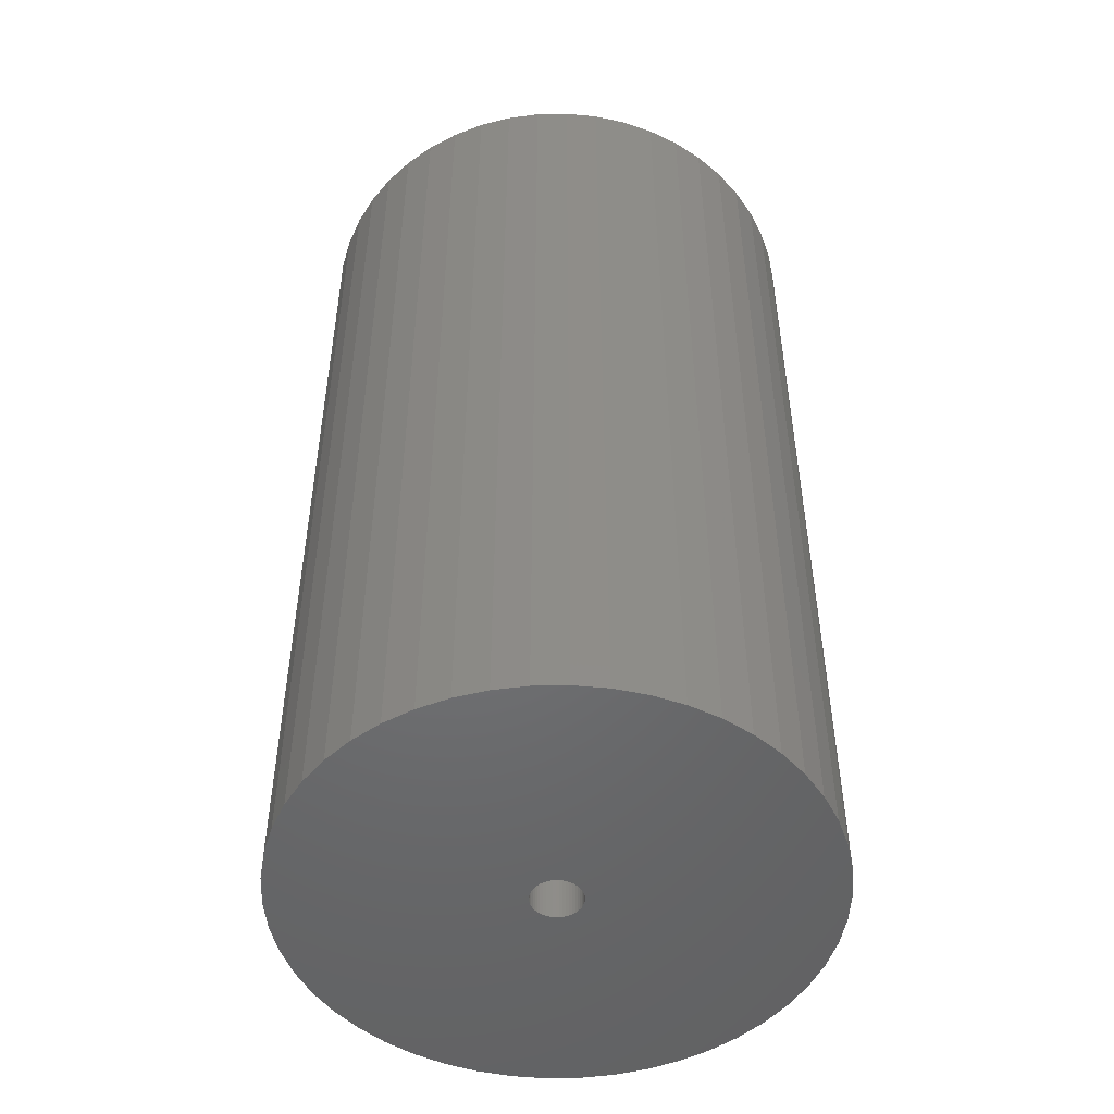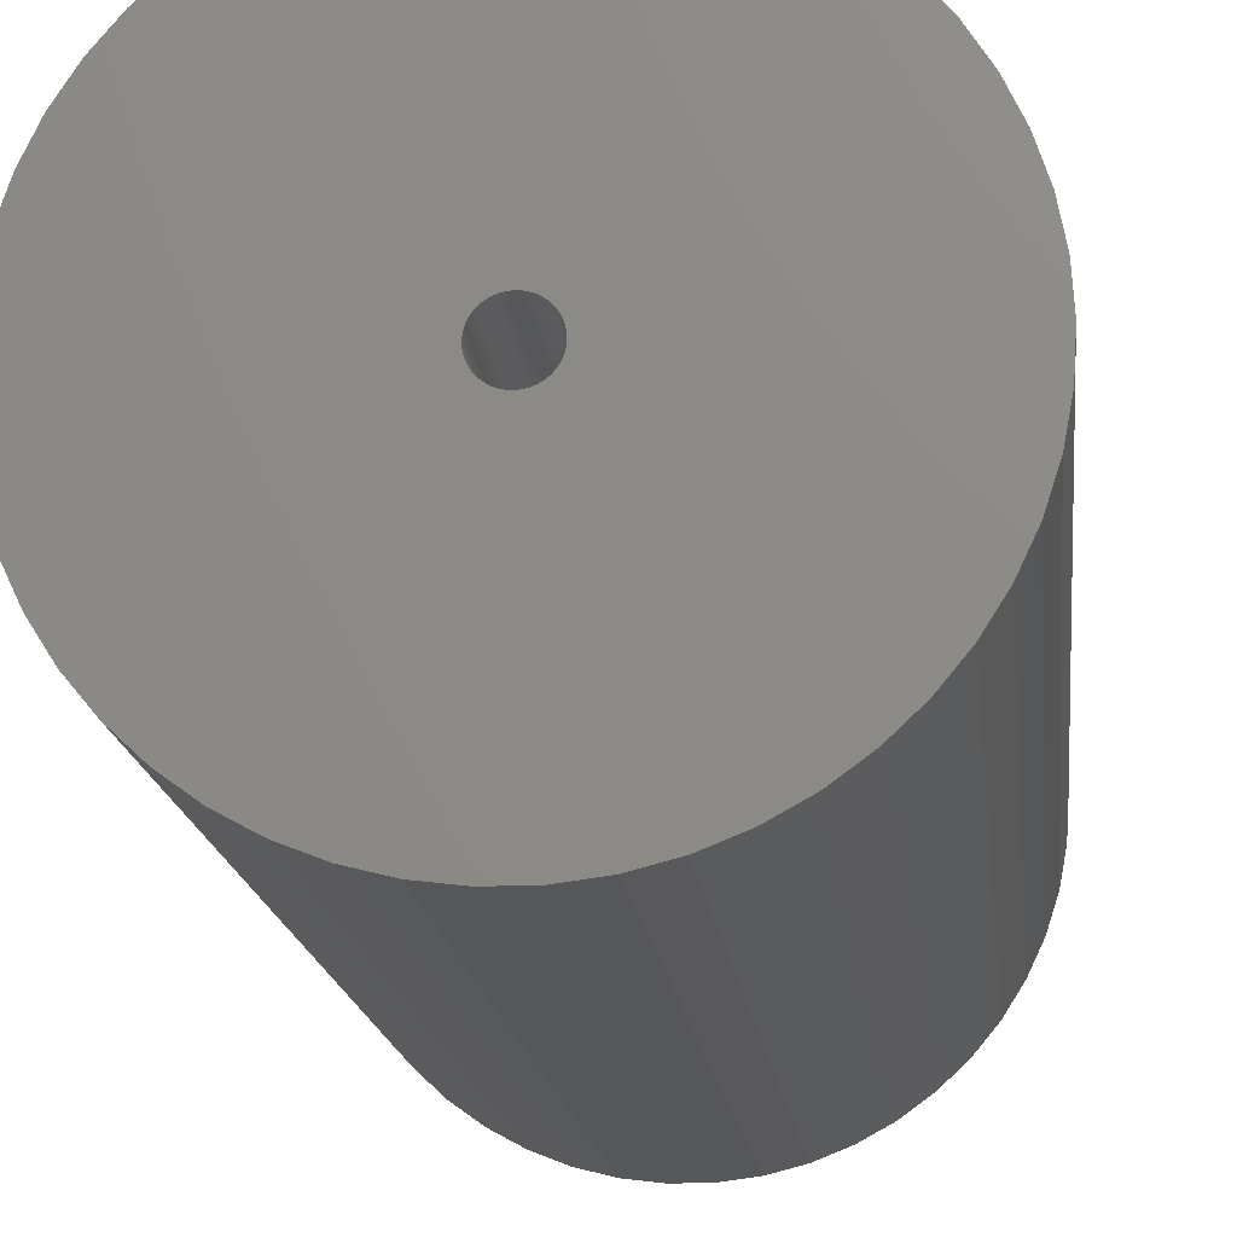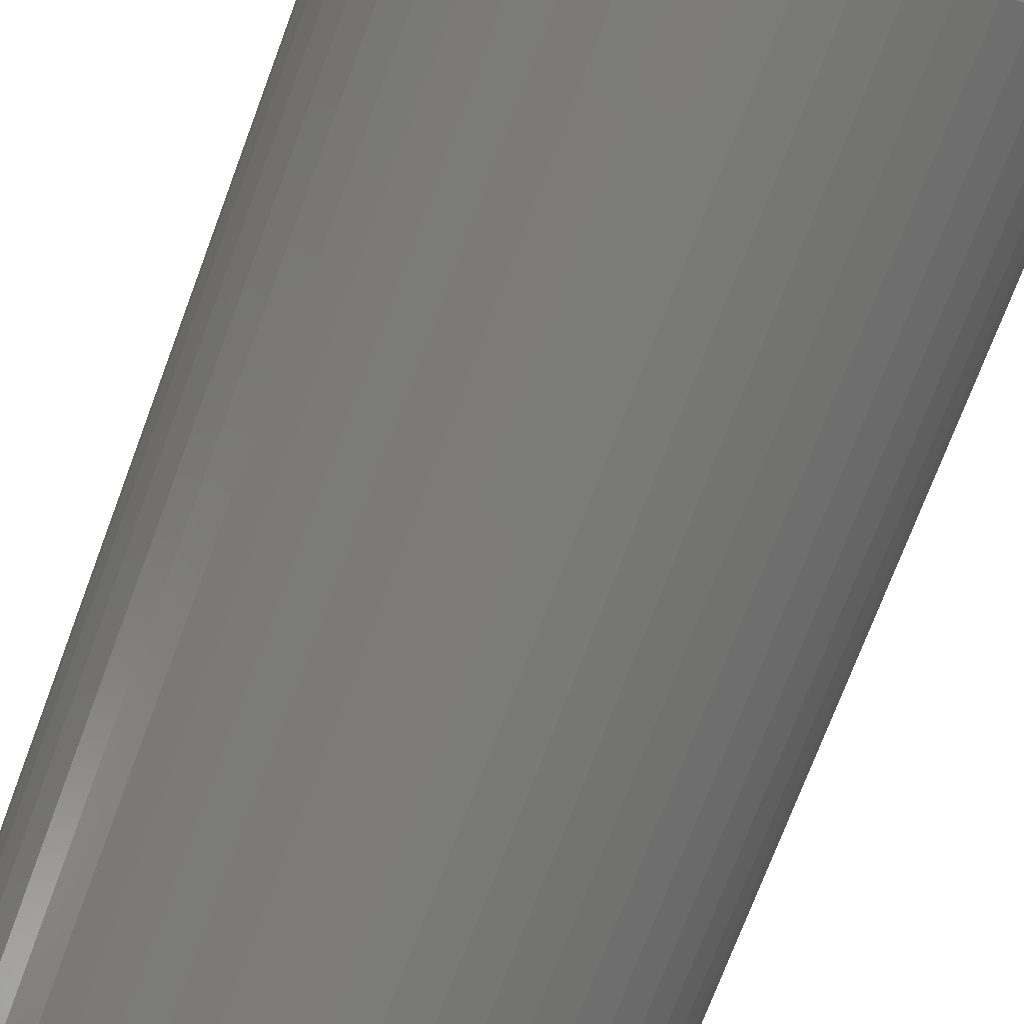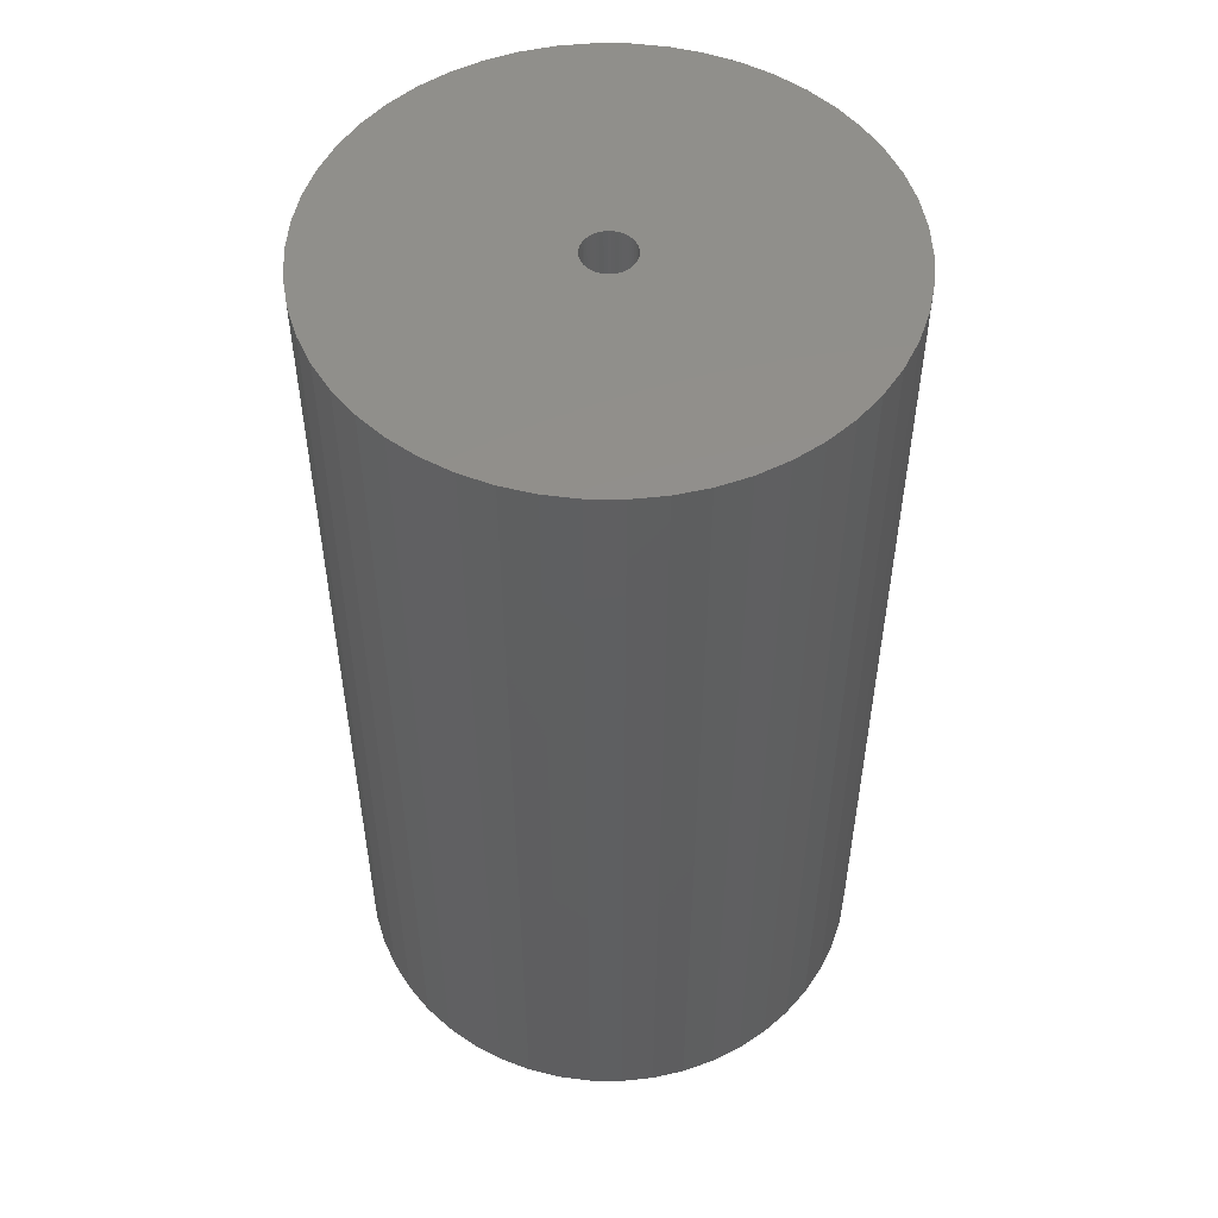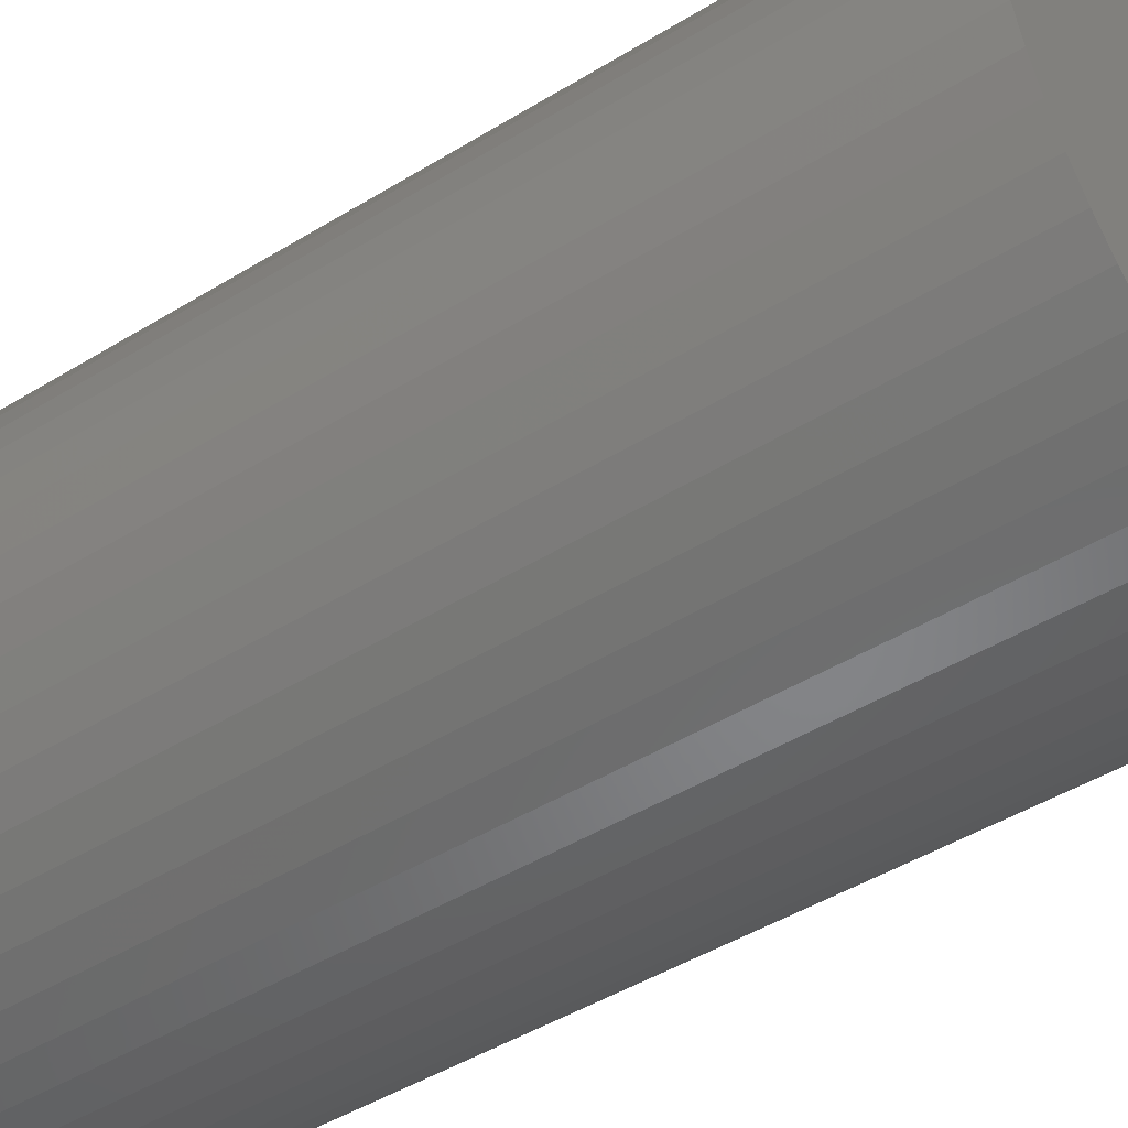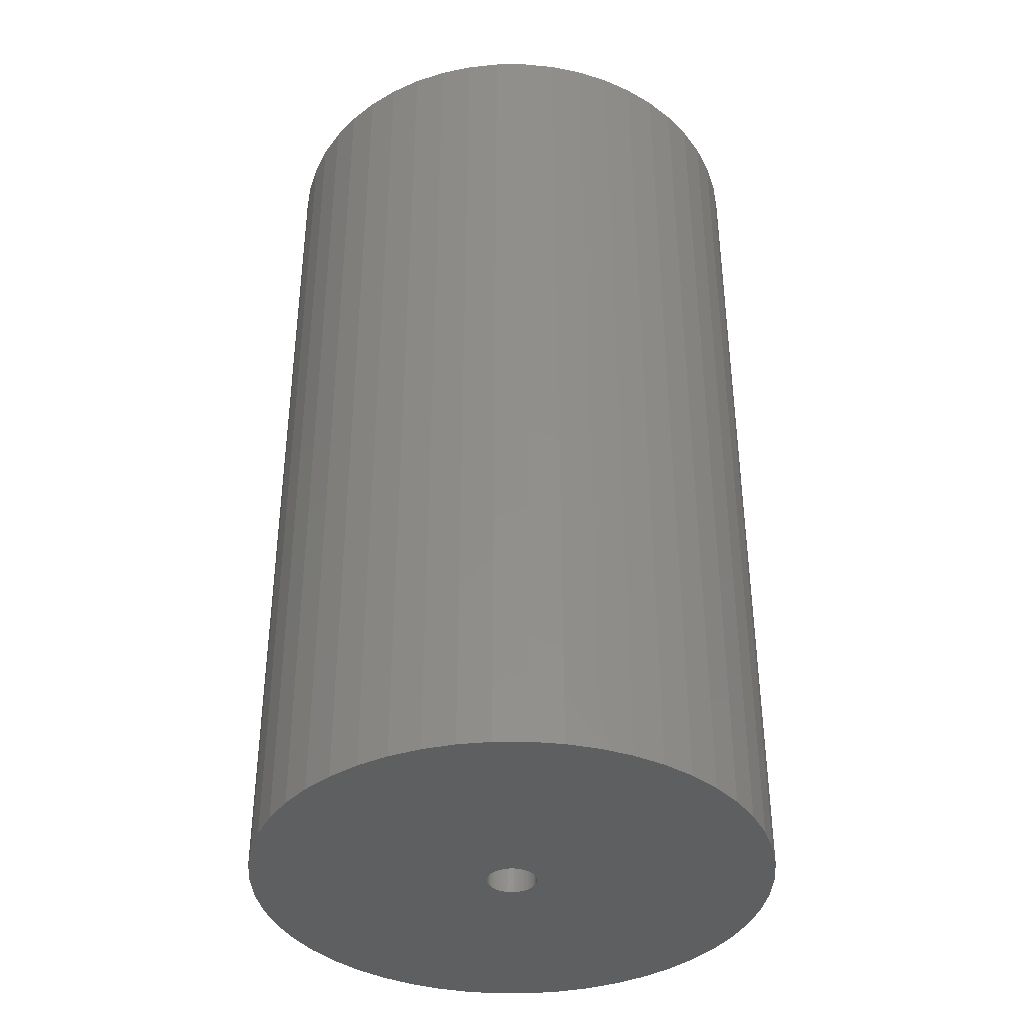
<metadata>
{"format":"stl","ext":"stl","renderer":"f3d","projection":"perspective","resolution":1024,"background":"white","views":[{"elev":-49.6,"azim":-157.2,"up":"+Z"},{"elev":-16.3,"azim":-174.0,"up":"+Y"},{"elev":-74.0,"azim":159.4,"up":"+Y"},{"elev":52.1,"azim":79.9,"up":"+Z"},{"elev":-46.7,"azim":-55.1,"up":"+Y"},{"elev":-38.2,"azim":7.5,"up":"+Z"}]}
</metadata>
<code>
# stl→obj: 200 verts, 400 faces
v 21 0 37.5
v 20.83 2.632 -37.5
v 20.83 2.632 37.5
v 21 0 -37.5
v -21 0 -37.5
v -20.83 2.632 37.5
v -20.83 2.632 -37.5
v -21 0 37.5
v 1.319 20.96 -37.5
v -1.319 20.96 37.5
v 1.319 20.96 37.5
v -1.319 20.96 -37.5
v -1.319 -20.96 -37.5
v 1.319 -20.96 37.5
v -1.319 -20.96 37.5
v 1.319 -20.96 -37.5
v 15.31 14.38 -37.5
v 13.39 16.18 37.5
v 15.31 14.38 37.5
v 13.39 16.18 -37.5
v -13.39 16.18 -37.5
v -15.31 14.38 37.5
v -13.39 16.18 37.5
v -15.31 14.38 -37.5
v -6.489 19.97 -37.5
v -8.941 19 37.5
v -6.489 19.97 37.5
v -8.941 19 -37.5
v 19.53 7.731 37.5
v 18.4 10.12 -37.5
v 18.4 10.12 37.5
v 19.53 7.731 -37.5
v 20.34 5.222 -37.5
v 20.34 5.222 37.5
v 8.941 19 -37.5
v 6.489 19.97 37.5
v 8.941 19 37.5
v 6.489 19.97 -37.5
v 11.25 17.73 -37.5
v 11.25 17.73 37.5
v -19.53 7.731 -37.5
v -18.4 10.12 37.5
v -18.4 10.12 -37.5
v -19.53 7.731 37.5
v -20.34 5.222 -37.5
v -20.34 5.222 37.5
v -3.935 20.63 37.5
v -3.935 20.63 -37.5
v 6.489 -19.97 -37.5
v 8.941 -19 37.5
v 6.489 -19.97 37.5
v 8.941 -19 -37.5
v 16.99 12.34 37.5
v 16.99 12.34 -37.5
v 3.935 20.63 37.5
v 3.935 20.63 -37.5
v -16.99 12.34 37.5
v -16.99 12.34 -37.5
v 2 0 37.5
v 1.984 0.2507 37.5
v 20.83 -2.632 37.5
v 1.937 0.4974 37.5
v 1.984 -0.2507 37.5
v 1.86 0.7362 37.5
v 20.34 -5.222 37.5
v 1.753 0.9635 37.5
v 1.937 -0.4974 37.5
v 1.618 1.176 37.5
v 19.53 -7.731 37.5
v 1.458 1.369 37.5
v 1.86 -0.7362 37.5
v 1.275 1.541 37.5
v 18.4 -10.12 37.5
v 1.072 1.689 37.5
v 1.753 -0.9635 37.5
v 0.8516 1.81 37.5
v 16.99 -12.34 37.5
v 0.618 1.902 37.5
v 1.618 -1.176 37.5
v 15.31 -14.38 37.5
v 0.3748 1.965 37.5
v 0.1256 1.996 37.5
v -0.1256 1.996 37.5
v -0.3748 1.965 37.5
v -0.618 1.902 37.5
v -0.8516 1.81 37.5
v -1.072 1.689 37.5
v -11.25 17.73 37.5
v -1.275 1.541 37.5
v -1.458 1.369 37.5
v -1.618 1.176 37.5
v 1.458 -1.369 37.5
v 13.39 -16.18 37.5
v 1.275 -1.541 37.5
v 11.25 -17.73 37.5
v 1.072 -1.689 37.5
v 0.8516 -1.81 37.5
v 0.618 -1.902 37.5
v 3.935 -20.63 37.5
v 0.3748 -1.965 37.5
v 0.1256 -1.996 37.5
v -0.1256 -1.996 37.5
v -0.3748 -1.965 37.5
v -3.935 -20.63 37.5
v -0.618 -1.902 37.5
v -6.489 -19.97 37.5
v -0.8516 -1.81 37.5
v -8.941 -19 37.5
v -1.072 -1.689 37.5
v -11.25 -17.73 37.5
v -1.275 -1.541 37.5
v -13.39 -16.18 37.5
v -1.458 -1.369 37.5
v -15.31 -14.38 37.5
v -1.618 -1.176 37.5
v -16.99 -12.34 37.5
v -1.753 -0.9635 37.5
v -18.4 -10.12 37.5
v -1.86 -0.7362 37.5
v -19.53 -7.731 37.5
v -1.937 -0.4974 37.5
v -20.34 -5.222 37.5
v -1.984 -0.2507 37.5
v -20.83 -2.632 37.5
v -2 0 37.5
v -1.753 0.9635 37.5
v -1.86 0.7362 37.5
v -1.937 0.4974 37.5
v -1.984 0.2507 37.5
v -11.25 17.73 -37.5
v 20.83 -2.632 -37.5
v 11.25 -17.73 -37.5
v 13.39 -16.18 -37.5
v 15.31 -14.38 -37.5
v 20.34 -5.222 -37.5
v 2 0 -37.5
v 1.984 -0.2507 -37.5
v 1.937 -0.4974 -37.5
v 19.53 -7.731 -37.5
v 1.984 0.2507 -37.5
v 1.86 -0.7362 -37.5
v 18.4 -10.12 -37.5
v 1.753 -0.9635 -37.5
v 16.99 -12.34 -37.5
v 1.937 0.4974 -37.5
v 1.618 -1.176 -37.5
v 1.458 -1.369 -37.5
v 1.86 0.7362 -37.5
v 1.275 -1.541 -37.5
v 1.072 -1.689 -37.5
v 1.753 0.9635 -37.5
v 0.8516 -1.81 -37.5
v 0.618 -1.902 -37.5
v 3.935 -20.63 -37.5
v 1.618 1.176 -37.5
v 0.3748 -1.965 -37.5
v 0.1256 -1.996 -37.5
v -0.1256 -1.996 -37.5
v -0.3748 -1.965 -37.5
v -3.935 -20.63 -37.5
v -0.618 -1.902 -37.5
v -6.489 -19.97 -37.5
v -0.8516 -1.81 -37.5
v -8.941 -19 -37.5
v -1.072 -1.689 -37.5
v -11.25 -17.73 -37.5
v -1.275 -1.541 -37.5
v -13.39 -16.18 -37.5
v -1.458 -1.369 -37.5
v -15.31 -14.38 -37.5
v -1.618 -1.176 -37.5
v 1.458 1.369 -37.5
v 1.275 1.541 -37.5
v 1.072 1.689 -37.5
v 0.8516 1.81 -37.5
v 0.618 1.902 -37.5
v 0.3748 1.965 -37.5
v 0.1256 1.996 -37.5
v -0.1256 1.996 -37.5
v -0.3748 1.965 -37.5
v -0.618 1.902 -37.5
v -0.8516 1.81 -37.5
v -1.072 1.689 -37.5
v -1.275 1.541 -37.5
v -1.458 1.369 -37.5
v -1.618 1.176 -37.5
v -1.753 0.9635 -37.5
v -1.86 0.7362 -37.5
v -1.937 0.4974 -37.5
v -1.984 0.2507 -37.5
v -2 0 -37.5
v -16.99 -12.34 -37.5
v -1.753 -0.9635 -37.5
v -18.4 -10.12 -37.5
v -1.86 -0.7362 -37.5
v -19.53 -7.731 -37.5
v -1.937 -0.4974 -37.5
v -20.34 -5.222 -37.5
v -1.984 -0.2507 -37.5
v -20.83 -2.632 -37.5
f 1 2 3
f 2 1 4
f 5 6 7
f 6 5 8
f 9 10 11
f 10 9 12
f 13 14 15
f 14 13 16
f 17 18 19
f 18 17 20
f 21 22 23
f 22 21 24
f 25 26 27
f 26 25 28
f 29 30 31
f 30 29 32
f 3 33 34
f 33 3 2
f 35 36 37
f 36 35 38
f 39 37 40
f 37 39 35
f 41 42 43
f 42 41 44
f 45 44 41
f 44 45 46
f 12 47 10
f 47 12 48
f 49 50 51
f 50 49 52
f 34 32 29
f 32 34 33
f 53 17 19
f 17 53 54
f 31 54 53
f 54 31 30
f 38 55 36
f 55 38 56
f 56 11 55
f 11 56 9
f 20 40 18
f 40 20 39
f 43 57 58
f 57 43 42
f 58 22 24
f 22 58 57
f 7 46 45
f 46 7 6
f 59 1 3
f 60 3 34
f 1 59 61
f 62 34 29
f 63 61 59
f 64 29 31
f 61 63 65
f 66 31 53
f 67 65 63
f 68 53 19
f 65 67 69
f 70 19 18
f 71 69 67
f 72 18 40
f 69 71 73
f 74 40 37
f 75 73 71
f 76 37 36
f 73 75 77
f 78 36 55
f 79 77 75
f 77 79 80
f 3 60 59
f 34 62 60
f 29 64 62
f 31 66 64
f 53 68 66
f 19 70 68
f 81 55 11
f 18 72 70
f 40 74 72
f 37 76 74
f 36 78 76
f 55 81 78
f 11 82 81
f 11 83 82
f 10 83 11
f 83 10 84
f 47 84 10
f 84 47 85
f 27 85 47
f 85 27 86
f 26 86 27
f 86 26 87
f 88 87 26
f 87 88 89
f 23 89 88
f 89 23 90
f 22 90 23
f 90 22 91
f 92 80 79
f 80 92 93
f 94 93 92
f 93 94 95
f 96 95 94
f 95 96 50
f 97 50 96
f 50 97 51
f 98 51 97
f 51 98 99
f 100 99 98
f 99 100 14
f 101 14 100
f 102 14 101
f 15 102 103
f 104 103 105
f 106 105 107
f 108 107 109
f 110 109 111
f 102 15 14
f 112 111 113
f 114 113 115
f 116 115 117
f 118 117 119
f 120 119 121
f 122 121 123
f 124 123 125
f 57 91 22
f 103 104 15
f 91 57 126
f 105 106 104
f 42 126 57
f 107 108 106
f 126 42 127
f 109 110 108
f 44 127 42
f 111 112 110
f 127 44 128
f 113 114 112
f 46 128 44
f 115 116 114
f 128 46 129
f 117 118 116
f 6 129 46
f 119 120 118
f 129 6 125
f 121 122 120
f 8 125 6
f 123 124 122
f 125 8 124
f 28 88 26
f 88 28 130
f 130 23 88
f 23 130 21
f 48 27 47
f 27 48 25
f 61 4 1
f 4 61 131
f 52 95 50
f 95 52 132
f 133 80 93
f 80 133 134
f 65 131 61
f 131 65 135
f 136 4 131
f 137 131 135
f 4 136 2
f 138 135 139
f 140 2 136
f 141 139 142
f 2 140 33
f 143 142 144
f 145 33 140
f 146 144 134
f 33 145 32
f 147 134 133
f 148 32 145
f 149 133 132
f 32 148 30
f 150 132 52
f 151 30 148
f 152 52 49
f 30 151 54
f 153 49 154
f 155 54 151
f 54 155 17
f 131 137 136
f 135 138 137
f 139 141 138
f 142 143 141
f 144 146 143
f 134 147 146
f 156 154 16
f 133 149 147
f 132 150 149
f 52 152 150
f 49 153 152
f 154 156 153
f 16 157 156
f 16 158 157
f 13 158 16
f 158 13 159
f 160 159 13
f 159 160 161
f 162 161 160
f 161 162 163
f 164 163 162
f 163 164 165
f 166 165 164
f 165 166 167
f 168 167 166
f 167 168 169
f 170 169 168
f 169 170 171
f 172 17 155
f 17 172 20
f 173 20 172
f 20 173 39
f 174 39 173
f 39 174 35
f 175 35 174
f 35 175 38
f 176 38 175
f 38 176 56
f 177 56 176
f 56 177 9
f 178 9 177
f 179 9 178
f 12 179 180
f 48 180 181
f 25 181 182
f 28 182 183
f 130 183 184
f 179 12 9
f 21 184 185
f 24 185 186
f 58 186 187
f 43 187 188
f 41 188 189
f 45 189 190
f 7 190 191
f 192 171 170
f 180 48 12
f 171 192 193
f 181 25 48
f 194 193 192
f 182 28 25
f 193 194 195
f 183 130 28
f 196 195 194
f 184 21 130
f 195 196 197
f 185 24 21
f 198 197 196
f 186 58 24
f 197 198 199
f 187 43 58
f 200 199 198
f 188 41 43
f 199 200 191
f 189 45 41
f 5 191 200
f 190 7 45
f 191 5 7
f 73 139 69
f 139 73 142
f 80 144 77
f 144 80 134
f 162 104 106
f 104 162 160
f 170 112 114
f 112 170 168
f 192 118 194
f 118 192 116
f 196 122 198
f 122 196 120
f 154 51 99
f 51 154 49
f 16 99 14
f 99 16 154
f 132 93 95
f 93 132 133
f 69 135 65
f 135 69 139
f 77 142 73
f 142 77 144
f 160 15 104
f 15 160 13
f 164 106 108
f 106 164 162
f 170 116 192
f 116 170 114
f 194 120 196
f 120 194 118
f 198 124 200
f 124 198 122
f 200 8 5
f 8 200 124
f 166 108 110
f 108 166 164
f 168 110 112
f 110 168 166
f 136 60 140
f 60 136 59
f 125 190 129
f 190 125 191
f 179 82 83
f 82 179 178
f 157 102 101
f 102 157 158
f 173 70 72
f 70 173 172
f 185 89 90
f 89 185 184
f 182 85 86
f 85 182 181
f 148 66 151
f 66 148 64
f 140 62 145
f 62 140 60
f 176 76 78
f 76 176 175
f 174 72 74
f 72 174 173
f 127 187 126
f 187 127 188
f 128 188 127
f 188 128 189
f 183 86 87
f 86 183 182
f 181 84 85
f 84 181 180
f 152 98 97
f 98 152 153
f 145 64 148
f 64 145 62
f 155 70 172
f 70 155 68
f 151 68 155
f 68 151 66
f 177 78 81
f 78 177 176
f 178 81 82
f 81 178 177
f 175 74 76
f 74 175 174
f 126 186 91
f 186 126 187
f 91 185 90
f 185 91 186
f 129 189 128
f 189 129 190
f 184 87 89
f 87 184 183
f 180 83 84
f 83 180 179
f 138 63 137
f 63 138 67
f 117 195 119
f 195 117 193
f 115 193 117
f 193 115 171
f 150 97 96
f 97 150 152
f 143 71 141
f 71 143 75
f 137 59 136
f 59 137 63
f 113 171 115
f 171 113 169
f 119 197 121
f 197 119 195
f 149 96 94
f 96 149 150
f 153 100 98
f 100 153 156
f 156 101 100
f 101 156 157
f 146 75 143
f 75 146 79
f 147 79 146
f 79 147 92
f 141 67 138
f 67 141 71
f 159 105 103
f 105 159 161
f 121 199 123
f 199 121 197
f 123 191 125
f 191 123 199
f 147 94 92
f 94 147 149
f 167 113 111
f 113 167 169
f 158 103 102
f 103 158 159
f 165 111 109
f 111 165 167
f 161 107 105
f 107 161 163
f 163 109 107
f 109 163 165

</code>
